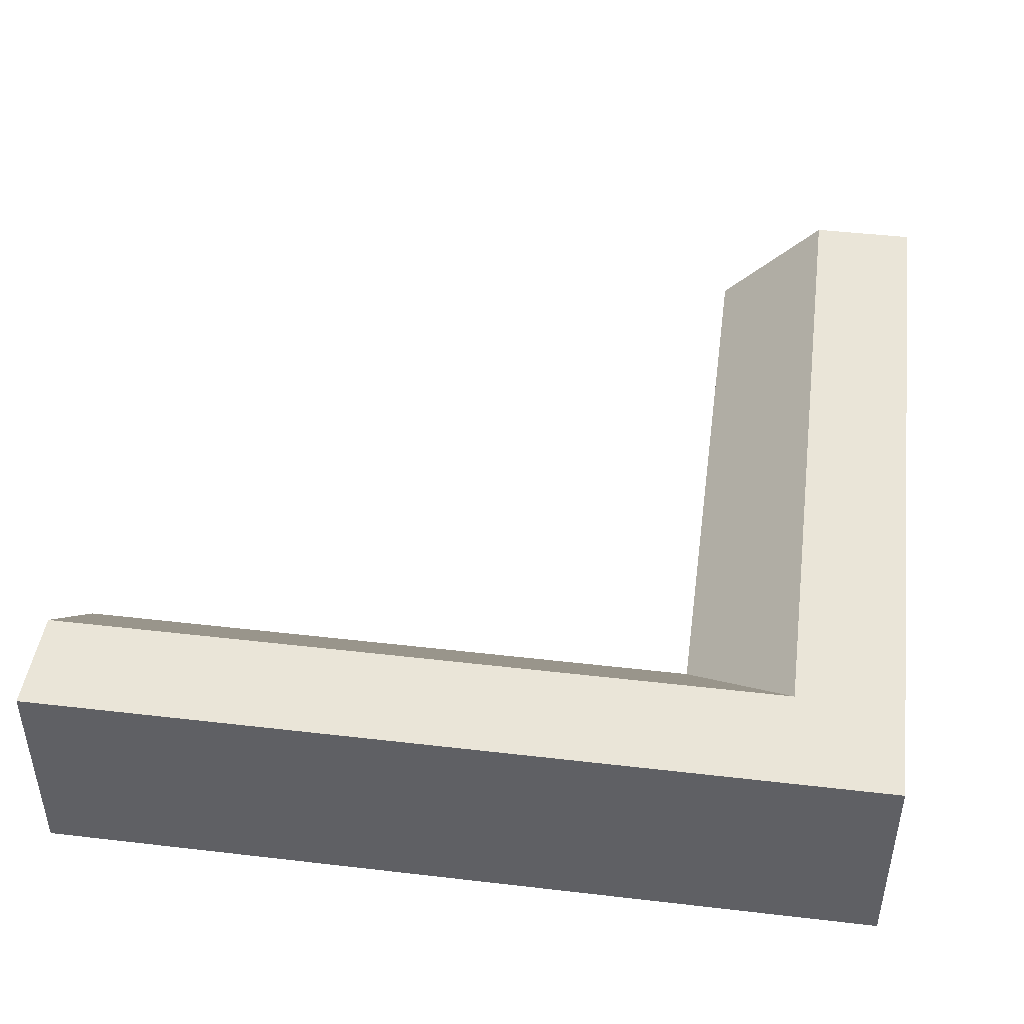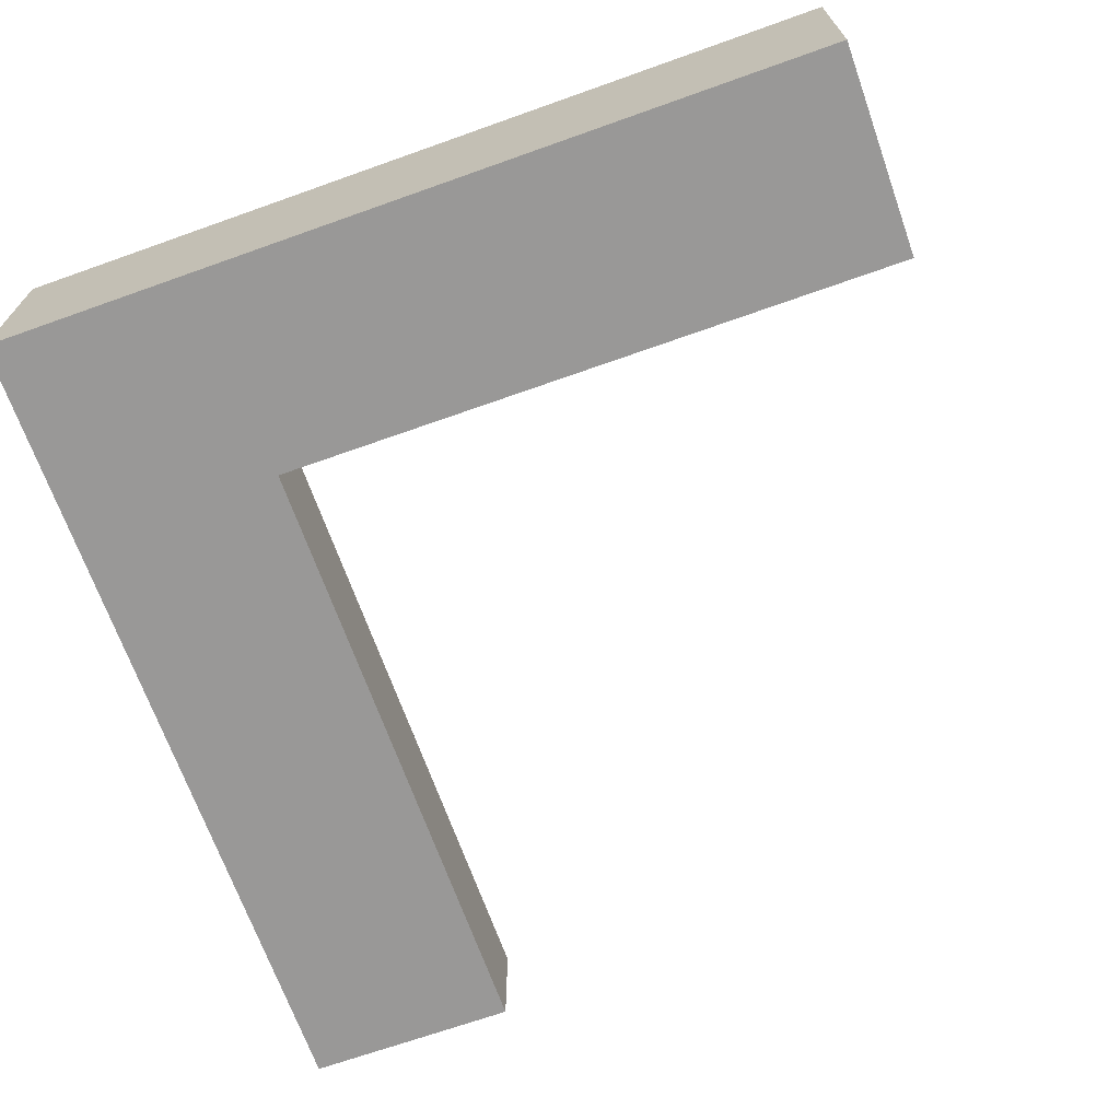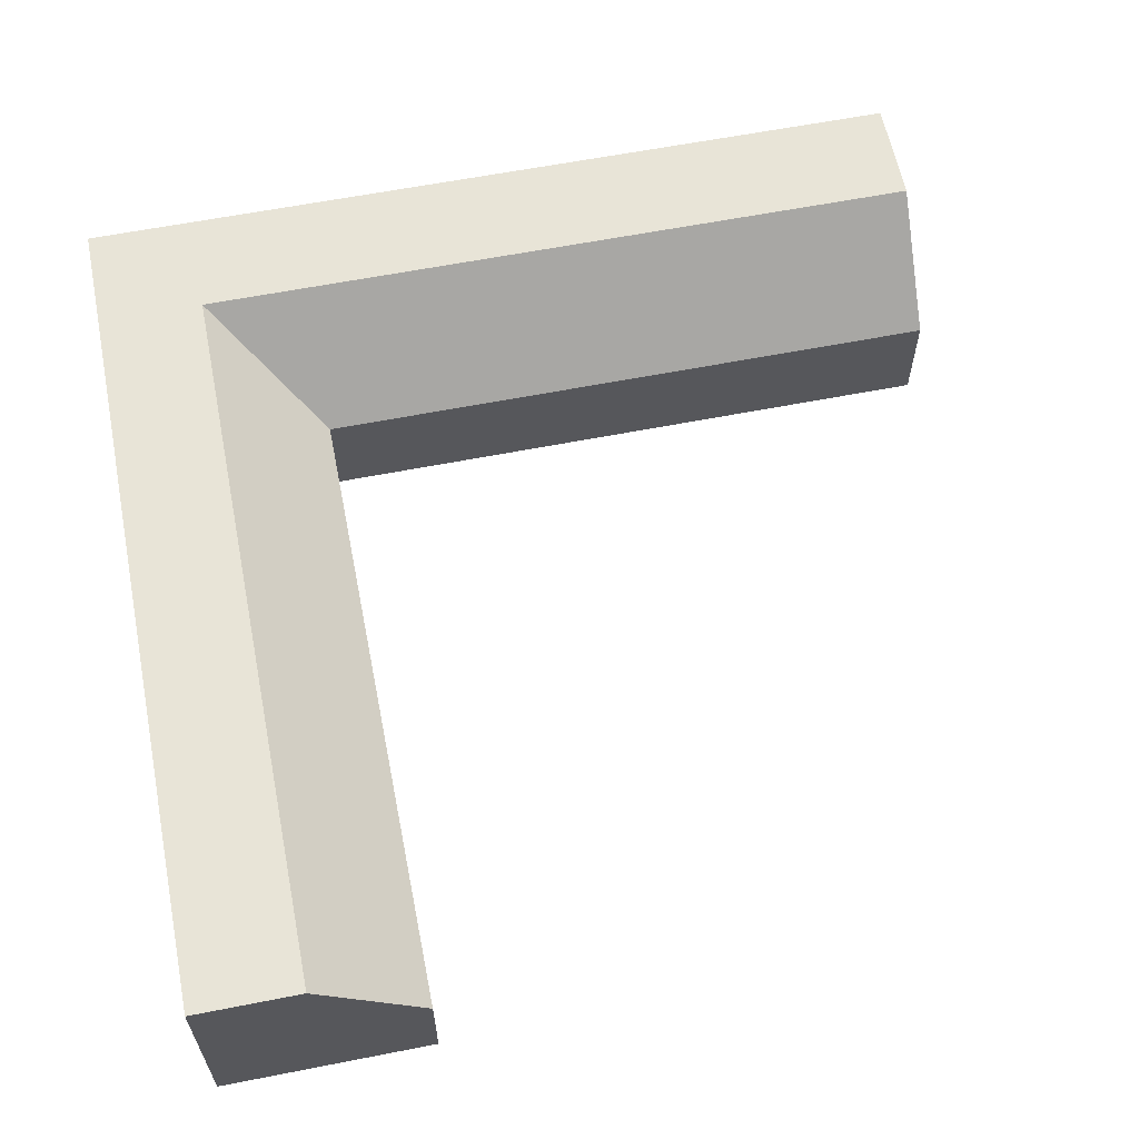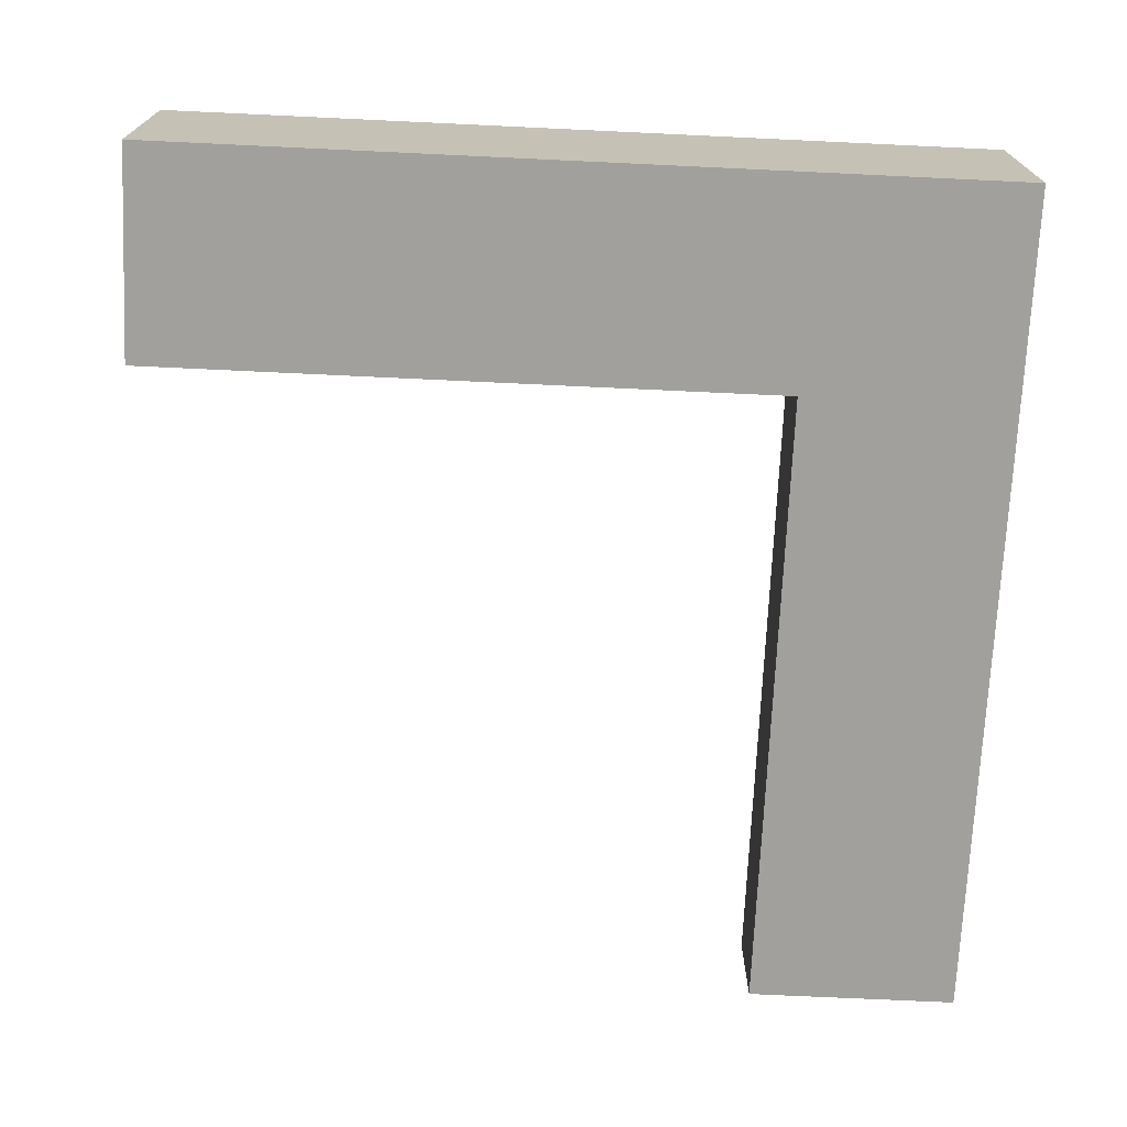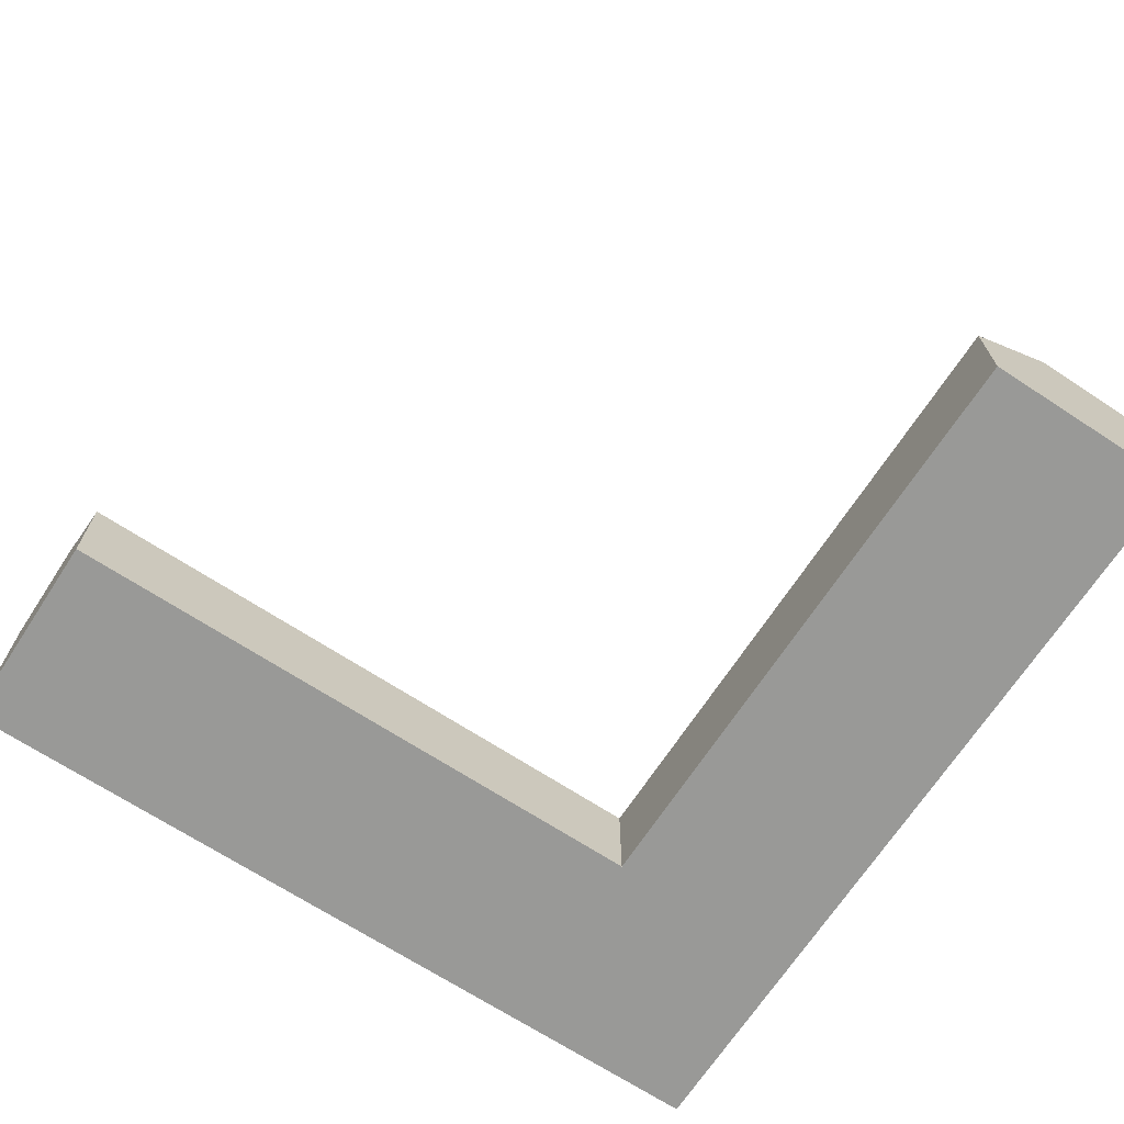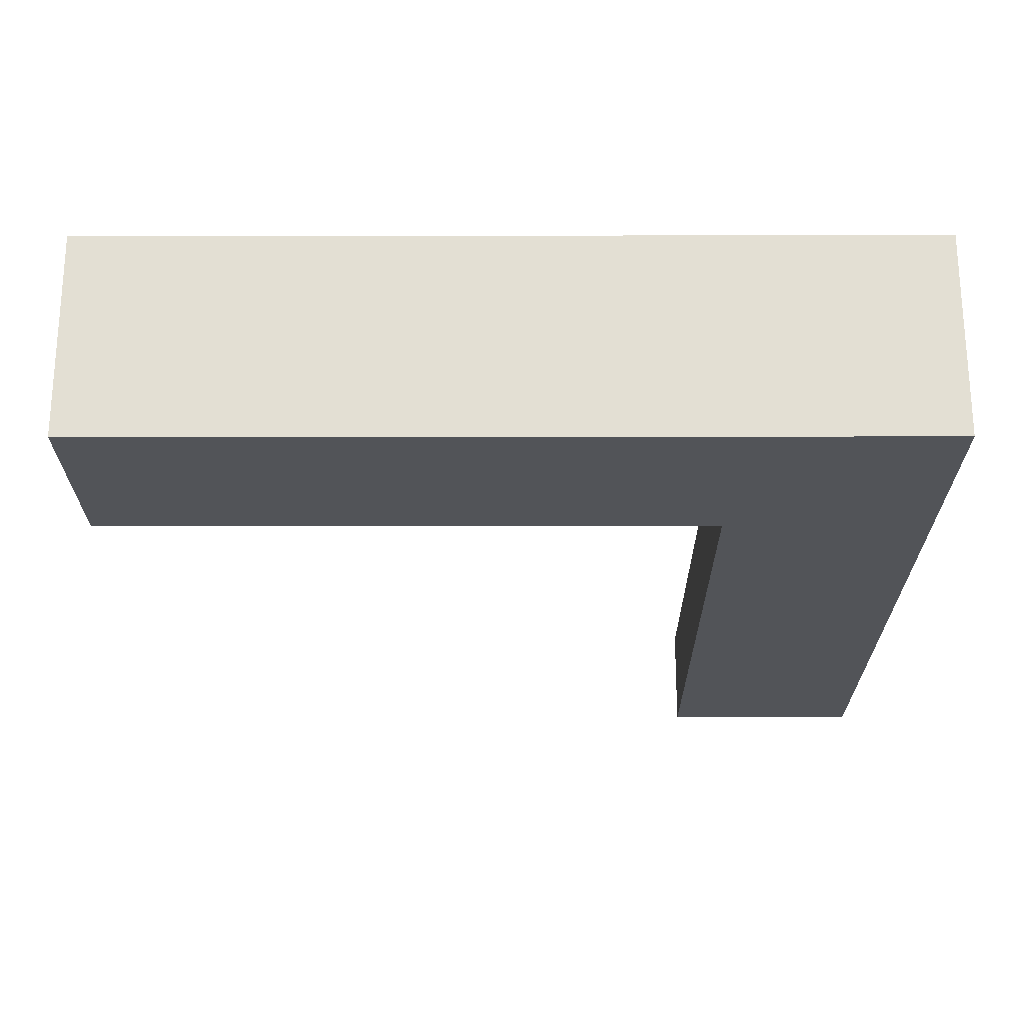
<metadata>
{"format":"obj","ext":"obj","renderer":"f3d","projection":"perspective","resolution":1024,"background":"white","views":[{"elev":45.0,"azim":7.7,"up":"+Y"},{"elev":-68.7,"azim":109.6,"up":"+Y"},{"elev":61.3,"azim":168.7,"up":"+Y"},{"elev":-71.7,"azim":-2.7,"up":"+Y"},{"elev":-68.8,"azim":-123.2,"up":"+Y"},{"elev":-23.1,"azim":0.1,"up":"+Y"}]}
</metadata>
<code>
g default
v -5 0 -1
v -5 0 0
v -5 1 0
v -1 1 0
v -2 0 -1
v -1 0 0
v -5 0.5 -1
v -5 1 -0.5
v -2 0.5 -1
v -1.5 1 -0.5
v -1.5 0 -0.5
v -5 0 -0.5
v -1 1 -4
v -2 0 -4
v -1 0 -4
v -2 0.5 -4
v -1.5 1 -4
v -1.5 0 -4
g outer_corner
f 1 12 8 7
f 10 8 3 4
f 5 11 12 1
f 2 6 4 3
f 5 1 7 9
f 7 8 10 9
f 12 11 6 2
f 8 12 2 3
f 17 10 4 13
f 14 18 11 5
f 6 15 13 4
f 14 5 9 16
f 16 17 18 14
f 9 10 17 16
f 18 17 13 15
f 11 18 15 6

</code>
